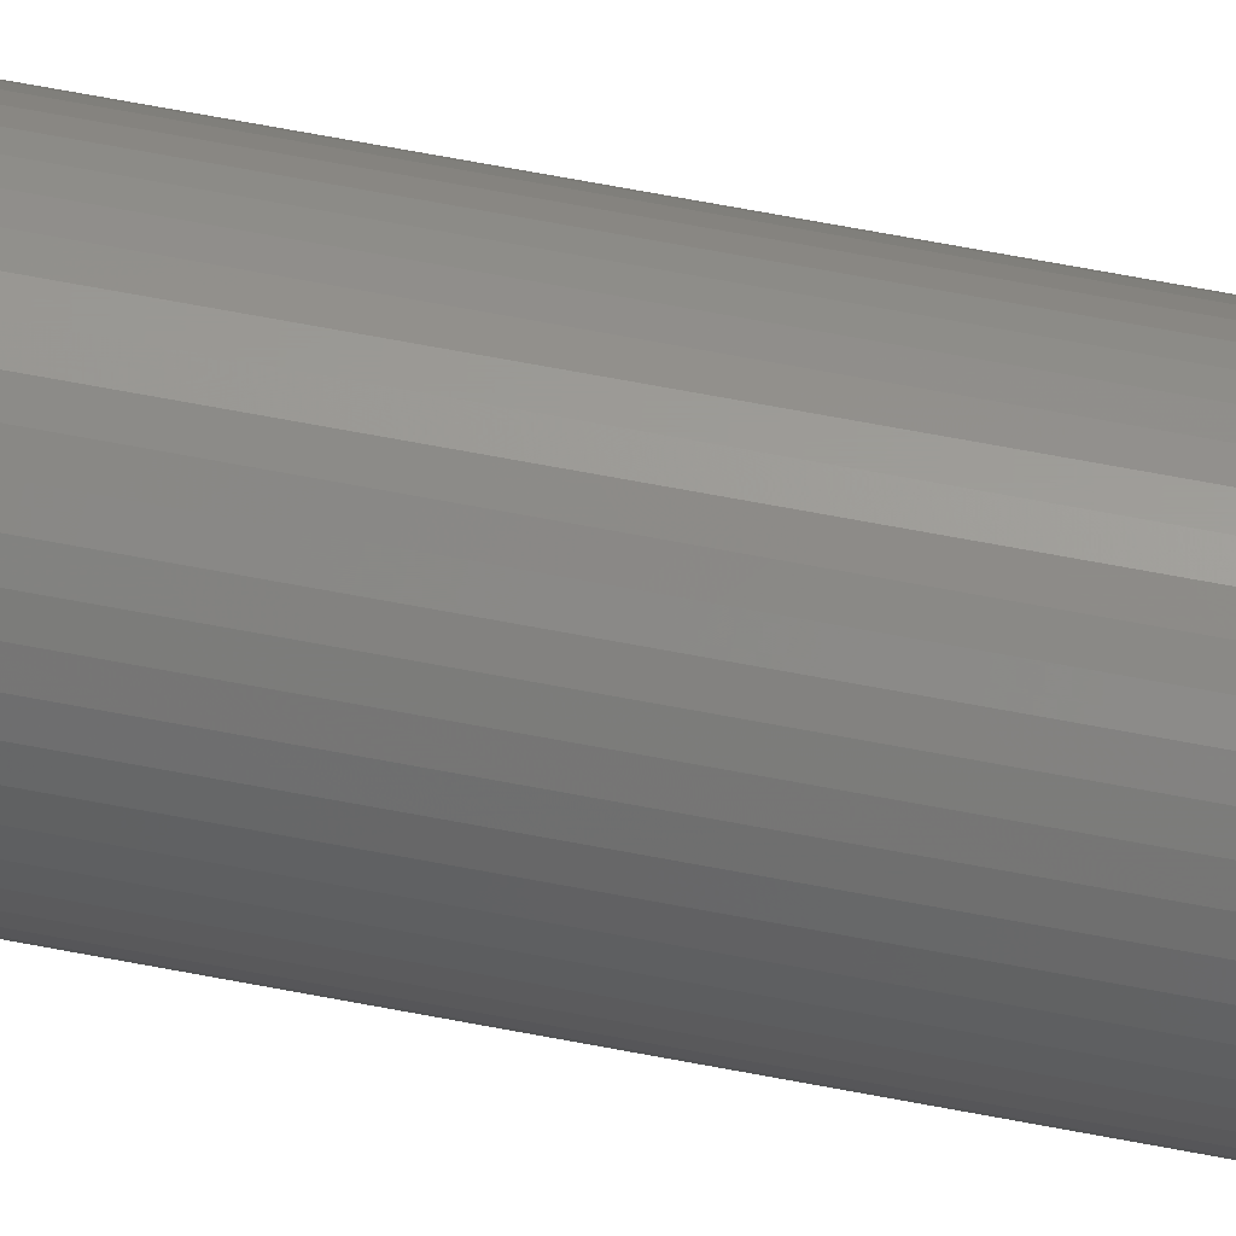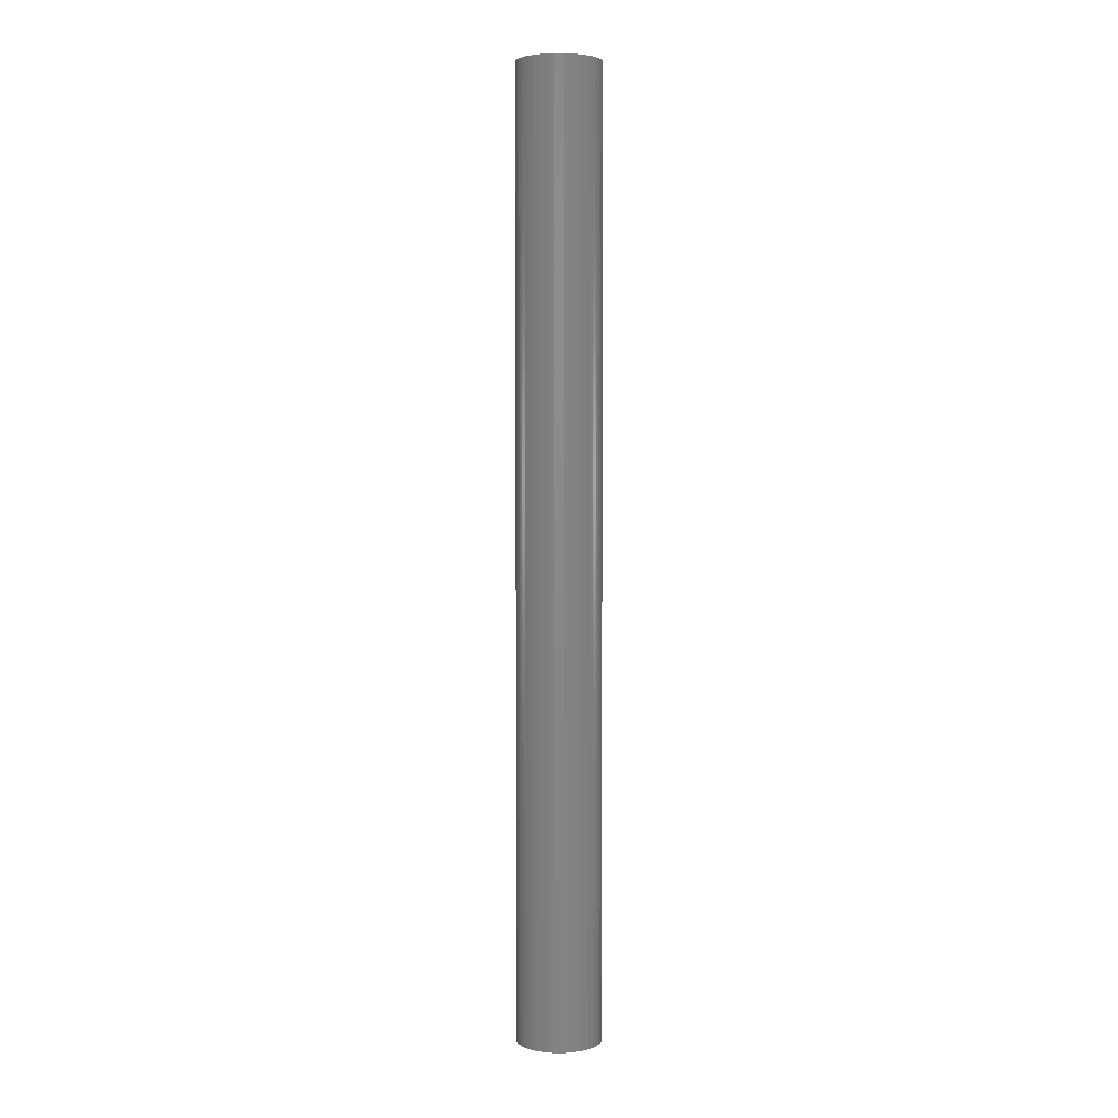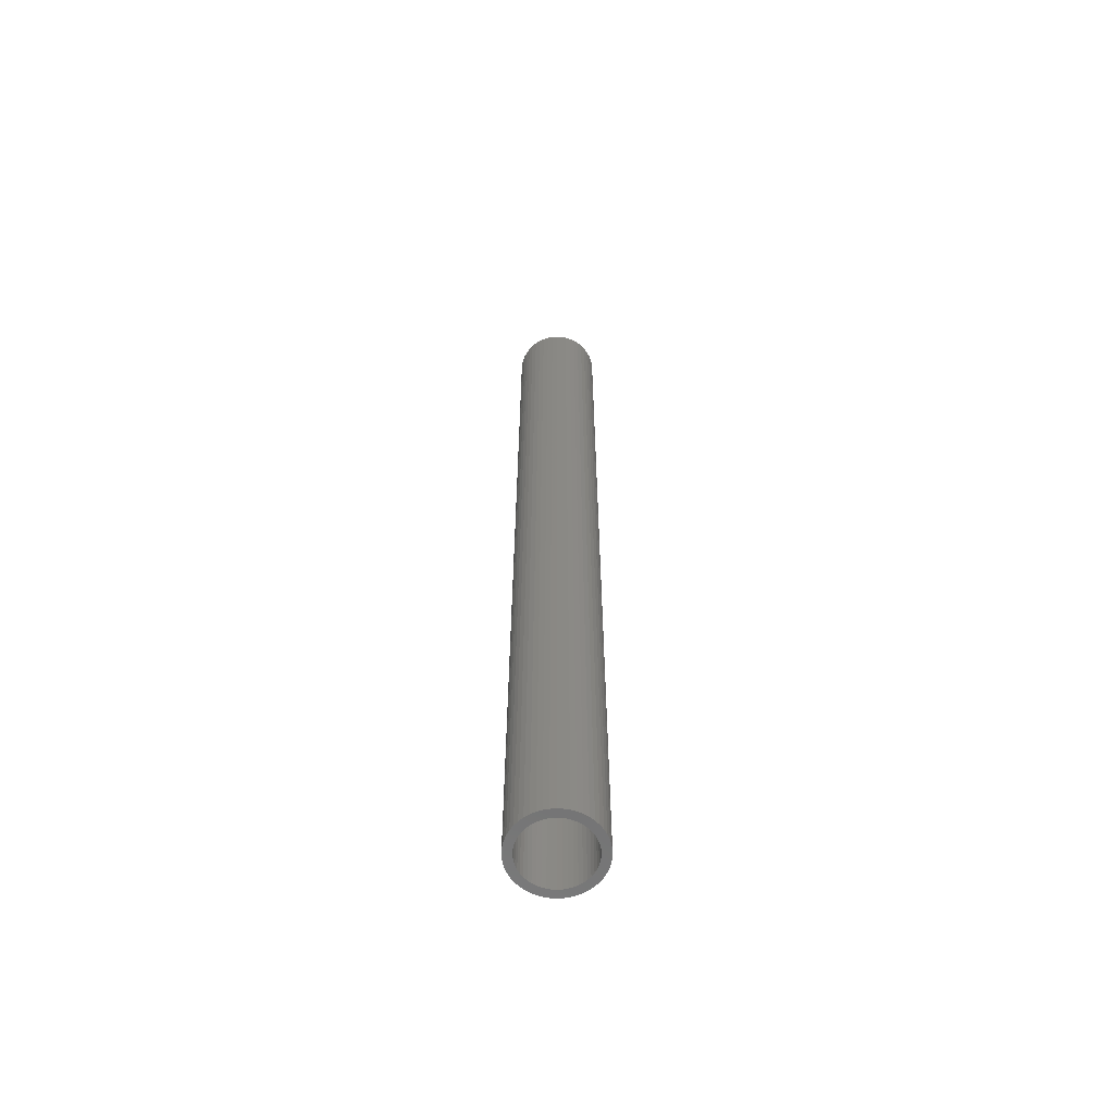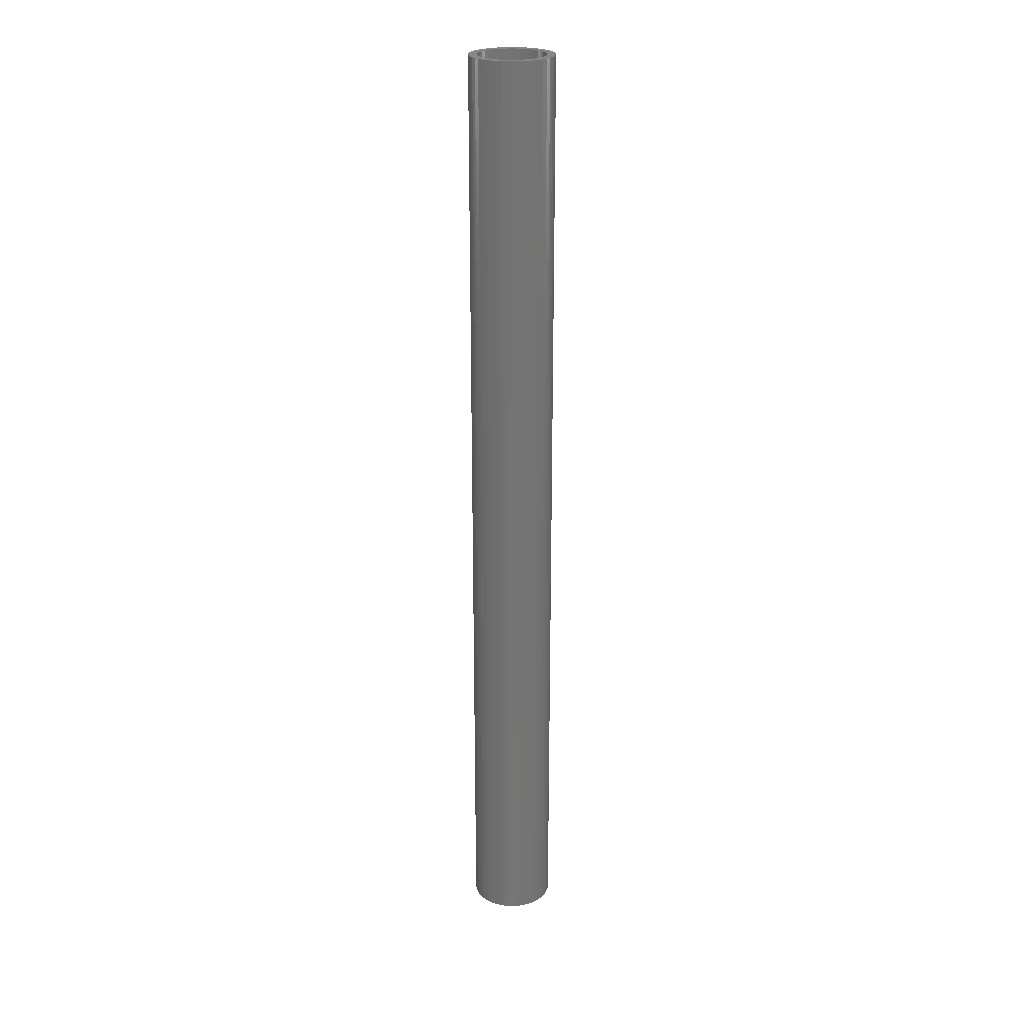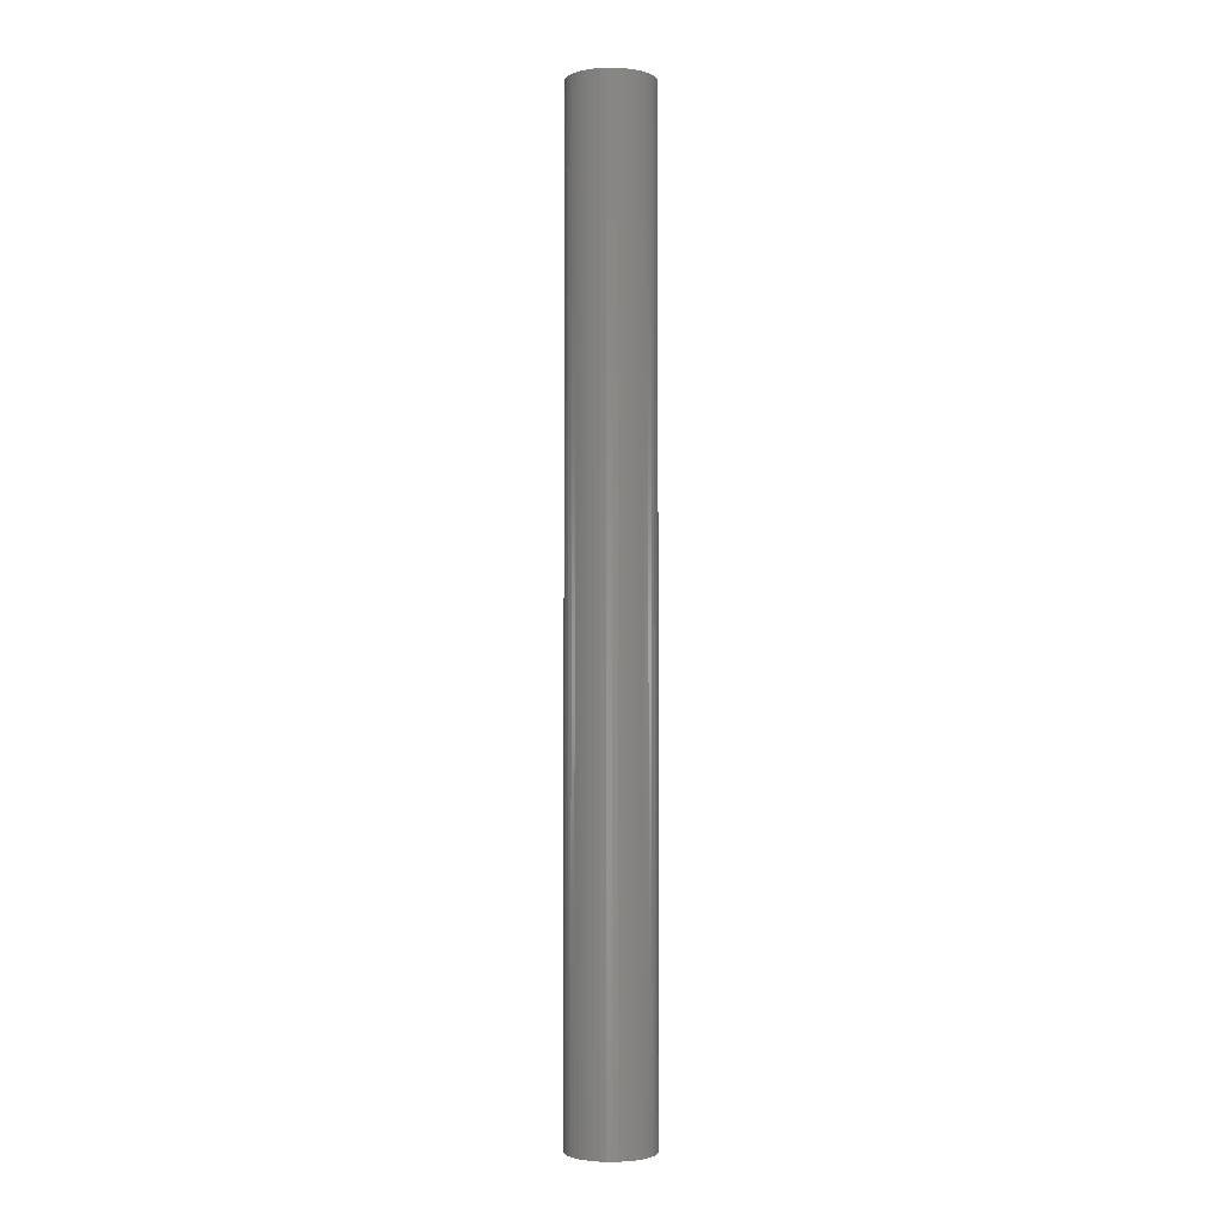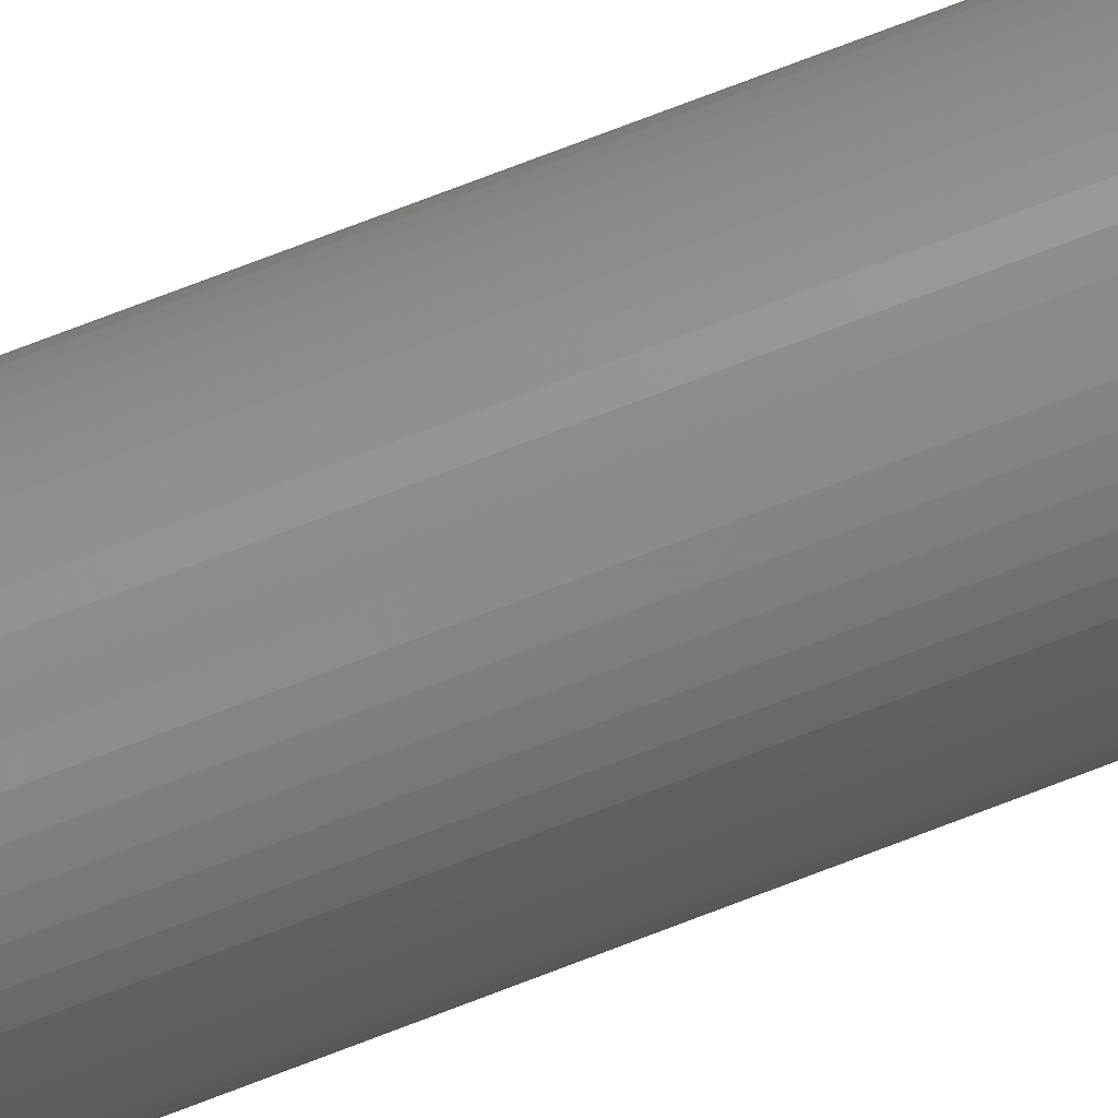
<metadata>
{"format":"stl","ext":"stl","renderer":"f3d","projection":"perspective","resolution":1024,"background":"white","views":[{"elev":60.2,"azim":-78.5,"up":"+Y"},{"elev":3.8,"azim":17.7,"up":"+Z"},{"elev":-61.9,"azim":-154.3,"up":"+Z"},{"elev":23.7,"azim":-76.9,"up":"+Z"},{"elev":-2.3,"azim":-141.6,"up":"+Z"},{"elev":74.7,"azim":69.0,"up":"+Y"}]}
</metadata>
<code>
# stl→obj: 200 verts, 400 faces
v 3.75 0 42.5
v 3.72 0.47 -42.5
v 3.72 0.47 42.5
v 3.75 0 -42.5
v -3.75 0 -42.5
v -3.72 0.47 42.5
v -3.72 0.47 -42.5
v -3.75 0 42.5
v 0.2355 3.743 -42.5
v -0.2355 3.743 42.5
v 0.2355 3.743 42.5
v -0.2355 3.743 -42.5
v -0.2355 -3.743 -42.5
v 0.2355 -3.743 42.5
v -0.2355 -3.743 42.5
v 0.2355 -3.743 -42.5
v 2.734 2.567 -42.5
v 2.39 2.889 42.5
v 2.734 2.567 42.5
v 2.39 2.889 -42.5
v -2.39 2.889 -42.5
v -2.734 2.567 42.5
v -2.39 2.889 42.5
v -2.734 2.567 -42.5
v -1.159 3.566 -42.5
v -1.597 3.393 42.5
v -1.159 3.566 42.5
v -1.597 3.393 -42.5
v 3.487 -1.38 42.5
v 3.632 -0.9326 -42.5
v 3.632 -0.9326 42.5
v 3.487 -1.38 -42.5
v 3.487 1.38 42.5
v 3.286 1.807 -42.5
v 3.286 1.807 42.5
v 3.487 1.38 -42.5
v 3.632 0.9326 -42.5
v 3.632 0.9326 42.5
v 3.034 2.204 -42.5
v 3.034 2.204 42.5
v 1.597 3.393 -42.5
v 1.159 3.566 42.5
v 1.597 3.393 42.5
v 1.159 3.566 -42.5
v 0.7027 3.684 42.5
v 0.7027 3.684 -42.5
v 2.009 3.166 -42.5
v 2.009 3.166 42.5
v -3.487 1.38 -42.5
v -3.286 1.807 42.5
v -3.286 1.807 -42.5
v -3.487 1.38 42.5
v -3.632 0.9326 -42.5
v -3.632 0.9326 42.5
v -0.7027 3.684 -42.5
v -0.7027 3.684 42.5
v 1.159 -3.566 -42.5
v 1.597 -3.393 42.5
v 1.159 -3.566 42.5
v 1.597 -3.393 -42.5
v -3.034 2.204 42.5
v -3.034 2.204 -42.5
v 3 0 42.5
v 2.976 0.376 42.5
v 3.72 -0.47 42.5
v 2.906 0.7461 42.5
v 2.976 -0.376 42.5
v 2.789 1.104 42.5
v 2.629 1.445 42.5
v 2.906 -0.7461 42.5
v 2.427 1.763 42.5
v 2.187 2.054 42.5
v 1.912 2.312 42.5
v 1.607 2.533 42.5
v 1.277 2.714 42.5
v 0.9271 2.853 42.5
v 0.5621 2.947 42.5
v 0.1884 2.994 42.5
v -0.1884 2.994 42.5
v -0.5621 2.947 42.5
v -0.9271 2.853 42.5
v -1.277 2.714 42.5
v -1.607 2.533 42.5
v -2.009 3.166 42.5
v -1.912 2.312 42.5
v -2.187 2.054 42.5
v -2.427 1.763 42.5
v -2.629 1.445 42.5
v -2.789 1.104 42.5
v -2.906 0.7461 42.5
v 2.789 -1.104 42.5
v 3.286 -1.807 42.5
v 2.629 -1.445 42.5
v 3.034 -2.204 42.5
v 2.427 -1.763 42.5
v 2.734 -2.567 42.5
v 2.187 -2.054 42.5
v 2.39 -2.889 42.5
v 1.912 -2.312 42.5
v 2.009 -3.166 42.5
v 1.607 -2.533 42.5
v 1.277 -2.714 42.5
v 0.9271 -2.853 42.5
v 0.7027 -3.684 42.5
v 0.5621 -2.947 42.5
v 0.1884 -2.994 42.5
v -0.1884 -2.994 42.5
v -0.5621 -2.947 42.5
v -0.7027 -3.684 42.5
v -0.9271 -2.853 42.5
v -1.159 -3.566 42.5
v -1.277 -2.714 42.5
v -1.597 -3.393 42.5
v -1.607 -2.533 42.5
v -2.009 -3.166 42.5
v -1.912 -2.312 42.5
v -2.39 -2.889 42.5
v -2.187 -2.054 42.5
v -2.734 -2.567 42.5
v -2.427 -1.763 42.5
v -3.034 -2.204 42.5
v -2.629 -1.445 42.5
v -3.286 -1.807 42.5
v -2.789 -1.104 42.5
v -3.487 -1.38 42.5
v -2.906 -0.7461 42.5
v -3.632 -0.9326 42.5
v -2.976 -0.376 42.5
v -3.72 -0.47 42.5
v -3 0 42.5
v -2.976 0.376 42.5
v -2.009 3.166 -42.5
v 3.72 -0.47 -42.5
v 3.286 -1.807 -42.5
v 3.034 -2.204 -42.5
v 3 0 -42.5
v 2.976 -0.376 -42.5
v 2.906 -0.7461 -42.5
v 2.976 0.376 -42.5
v 2.789 -1.104 -42.5
v 2.629 -1.445 -42.5
v 2.906 0.7461 -42.5
v 2.427 -1.763 -42.5
v 2.734 -2.567 -42.5
v 2.187 -2.054 -42.5
v 2.39 -2.889 -42.5
v 1.912 -2.312 -42.5
v 2.009 -3.166 -42.5
v 1.607 -2.533 -42.5
v 1.277 -2.714 -42.5
v 0.9271 -2.853 -42.5
v 0.7027 -3.684 -42.5
v 0.5621 -2.947 -42.5
v 0.1884 -2.994 -42.5
v -0.1884 -2.994 -42.5
v -0.5621 -2.947 -42.5
v -0.7027 -3.684 -42.5
v -0.9271 -2.853 -42.5
v -1.159 -3.566 -42.5
v -1.277 -2.714 -42.5
v -1.597 -3.393 -42.5
v -1.607 -2.533 -42.5
v -2.009 -3.166 -42.5
v -1.912 -2.312 -42.5
v -2.39 -2.889 -42.5
v -2.187 -2.054 -42.5
v -2.734 -2.567 -42.5
v -2.427 -1.763 -42.5
v -3.034 -2.204 -42.5
v -2.629 -1.445 -42.5
v -3.286 -1.807 -42.5
v -2.789 -1.104 -42.5
v -3.487 -1.38 -42.5
v -2.906 -0.7461 -42.5
v 2.789 1.104 -42.5
v 2.629 1.445 -42.5
v 2.427 1.763 -42.5
v 2.187 2.054 -42.5
v 1.912 2.312 -42.5
v 1.607 2.533 -42.5
v 1.277 2.714 -42.5
v 0.9271 2.853 -42.5
v 0.5621 2.947 -42.5
v 0.1884 2.994 -42.5
v -0.1884 2.994 -42.5
v -0.5621 2.947 -42.5
v -0.9271 2.853 -42.5
v -1.277 2.714 -42.5
v -1.607 2.533 -42.5
v -1.912 2.312 -42.5
v -2.187 2.054 -42.5
v -2.427 1.763 -42.5
v -2.629 1.445 -42.5
v -2.789 1.104 -42.5
v -2.906 0.7461 -42.5
v -2.976 0.376 -42.5
v -3 0 -42.5
v -3.632 -0.9326 -42.5
v -2.976 -0.376 -42.5
v -3.72 -0.47 -42.5
f 1 2 3
f 2 1 4
f 5 6 7
f 6 5 8
f 9 10 11
f 10 9 12
f 13 14 15
f 14 13 16
f 17 18 19
f 18 17 20
f 21 22 23
f 22 21 24
f 25 26 27
f 26 25 28
f 29 30 31
f 30 29 32
f 33 34 35
f 34 33 36
f 3 37 38
f 37 3 2
f 35 39 40
f 39 35 34
f 41 42 43
f 42 41 44
f 44 45 42
f 45 44 46
f 47 43 48
f 43 47 41
f 49 50 51
f 50 49 52
f 53 52 49
f 52 53 54
f 55 27 56
f 27 55 25
f 57 58 59
f 58 57 60
f 38 36 33
f 36 38 37
f 40 17 19
f 17 40 39
f 46 11 45
f 11 46 9
f 20 48 18
f 48 20 47
f 51 61 62
f 61 51 50
f 62 22 24
f 22 62 61
f 7 54 53
f 54 7 6
f 63 1 3
f 64 3 38
f 1 63 65
f 66 38 33
f 67 65 63
f 68 33 35
f 65 67 31
f 69 35 40
f 70 31 67
f 31 70 29
f 3 64 63
f 38 66 64
f 33 68 66
f 71 40 19
f 35 69 68
f 40 71 69
f 72 19 18
f 19 72 71
f 73 18 48
f 18 73 72
f 48 74 73
f 43 74 48
f 43 75 74
f 42 75 43
f 42 76 75
f 45 76 42
f 45 77 76
f 11 77 45
f 11 78 77
f 11 79 78
f 10 79 11
f 10 80 79
f 56 80 10
f 56 81 80
f 27 81 56
f 27 82 81
f 26 82 27
f 26 83 82
f 84 83 26
f 83 84 85
f 23 85 84
f 85 23 86
f 22 86 23
f 86 22 87
f 61 87 22
f 87 61 88
f 50 88 61
f 88 50 89
f 89 52 90
f 52 89 50
f 91 29 70
f 29 91 92
f 93 92 91
f 92 93 94
f 95 94 93
f 94 95 96
f 97 96 95
f 96 97 98
f 99 98 97
f 98 99 100
f 101 100 99
f 101 58 100
f 102 58 101
f 102 59 58
f 103 59 102
f 103 104 59
f 105 104 103
f 105 14 104
f 106 14 105
f 107 14 106
f 107 15 14
f 108 15 107
f 108 109 15
f 110 109 108
f 110 111 109
f 112 111 110
f 112 113 111
f 114 113 112
f 115 114 116
f 114 115 113
f 117 116 118
f 116 117 115
f 119 118 120
f 121 120 122
f 118 119 117
f 123 122 124
f 125 124 126
f 127 126 128
f 120 121 119
f 129 128 130
f 54 90 52
f 90 54 131
f 122 123 121
f 6 131 54
f 124 125 123
f 131 6 130
f 126 127 125
f 8 130 6
f 128 129 127
f 130 8 129
f 28 84 26
f 84 28 132
f 132 23 84
f 23 132 21
f 12 56 10
f 56 12 55
f 65 4 1
f 4 65 133
f 94 134 92
f 134 94 135
f 31 133 65
f 133 31 30
f 136 4 133
f 137 133 30
f 4 136 2
f 138 30 32
f 139 2 136
f 140 32 134
f 2 139 37
f 141 134 135
f 142 37 139
f 37 142 36
f 133 137 136
f 30 138 137
f 32 140 138
f 143 135 144
f 134 141 140
f 135 143 141
f 145 144 146
f 144 145 143
f 147 146 148
f 146 147 145
f 148 149 147
f 60 149 148
f 60 150 149
f 57 150 60
f 57 151 150
f 152 151 57
f 152 153 151
f 16 153 152
f 16 154 153
f 16 155 154
f 13 155 16
f 13 156 155
f 157 156 13
f 157 158 156
f 159 158 157
f 159 160 158
f 161 160 159
f 161 162 160
f 163 162 161
f 162 163 164
f 165 164 163
f 164 165 166
f 167 166 165
f 166 167 168
f 169 168 167
f 168 169 170
f 171 170 169
f 170 171 172
f 172 173 174
f 173 172 171
f 175 36 142
f 36 175 34
f 176 34 175
f 34 176 39
f 177 39 176
f 39 177 17
f 178 17 177
f 17 178 20
f 179 20 178
f 20 179 47
f 180 47 179
f 180 41 47
f 181 41 180
f 181 44 41
f 182 44 181
f 182 46 44
f 183 46 182
f 183 9 46
f 184 9 183
f 185 9 184
f 185 12 9
f 186 12 185
f 186 55 12
f 187 55 186
f 187 25 55
f 188 25 187
f 188 28 25
f 189 28 188
f 132 189 190
f 189 132 28
f 21 190 191
f 190 21 132
f 24 191 192
f 62 192 193
f 191 24 21
f 51 193 194
f 49 194 195
f 53 195 196
f 192 62 24
f 7 196 197
f 198 174 173
f 174 198 199
f 193 51 62
f 200 199 198
f 194 49 51
f 199 200 197
f 195 53 49
f 5 197 200
f 196 7 53
f 197 5 7
f 16 104 14
f 104 16 152
f 148 98 100
f 98 148 146
f 92 32 29
f 32 92 134
f 159 109 111
f 109 159 157
f 169 123 171
f 123 169 121
f 173 127 198
f 127 173 125
f 146 96 98
f 96 146 144
f 60 100 58
f 100 60 148
f 157 15 109
f 15 157 13
f 161 111 113
f 111 161 159
f 167 117 119
f 117 167 165
f 167 121 169
f 121 167 119
f 171 125 173
f 125 171 123
f 198 129 200
f 129 198 127
f 200 8 5
f 8 200 129
f 96 135 94
f 135 96 144
f 152 59 104
f 59 152 57
f 163 113 115
f 113 163 161
f 165 115 117
f 115 165 163
f 90 194 89
f 194 90 195
f 176 71 177
f 71 176 69
f 183 76 77
f 76 183 182
f 182 75 76
f 75 182 181
f 188 81 82
f 81 188 187
f 89 193 88
f 193 89 194
f 138 67 137
f 67 138 70
f 179 72 73
f 72 179 178
f 180 73 74
f 73 180 179
f 131 195 90
f 195 131 196
f 87 191 86
f 191 87 192
f 187 80 81
f 80 187 186
f 191 85 86
f 85 191 190
f 136 64 139
f 64 136 63
f 177 72 178
f 72 177 71
f 185 78 79
f 78 185 184
f 181 74 75
f 74 181 180
f 130 196 131
f 196 130 197
f 88 192 87
f 192 88 193
f 186 79 80
f 79 186 185
f 190 83 85
f 83 190 189
f 189 82 83
f 82 189 188
f 154 107 106
f 107 154 155
f 120 170 122
f 170 120 168
f 153 106 105
f 106 153 154
f 175 69 176
f 69 175 68
f 142 68 175
f 68 142 66
f 139 66 142
f 66 139 64
f 184 77 78
f 77 184 183
f 137 63 136
f 63 137 67
f 141 91 140
f 91 141 93
f 140 70 138
f 70 140 91
f 145 99 97
f 99 145 147
f 145 95 143
f 95 145 97
f 143 93 141
f 93 143 95
f 158 112 110
f 112 158 160
f 122 172 124
f 172 122 170
f 164 118 116
f 118 164 166
f 150 103 102
f 103 150 151
f 151 105 103
f 105 151 153
f 147 101 99
f 101 147 149
f 149 102 101
f 102 149 150
f 162 116 114
f 116 162 164
f 156 110 108
f 110 156 158
f 128 197 130
f 197 128 199
f 160 114 112
f 114 160 162
f 155 108 107
f 108 155 156
f 124 174 126
f 174 124 172
f 126 199 128
f 199 126 174
f 118 168 120
f 168 118 166

</code>
